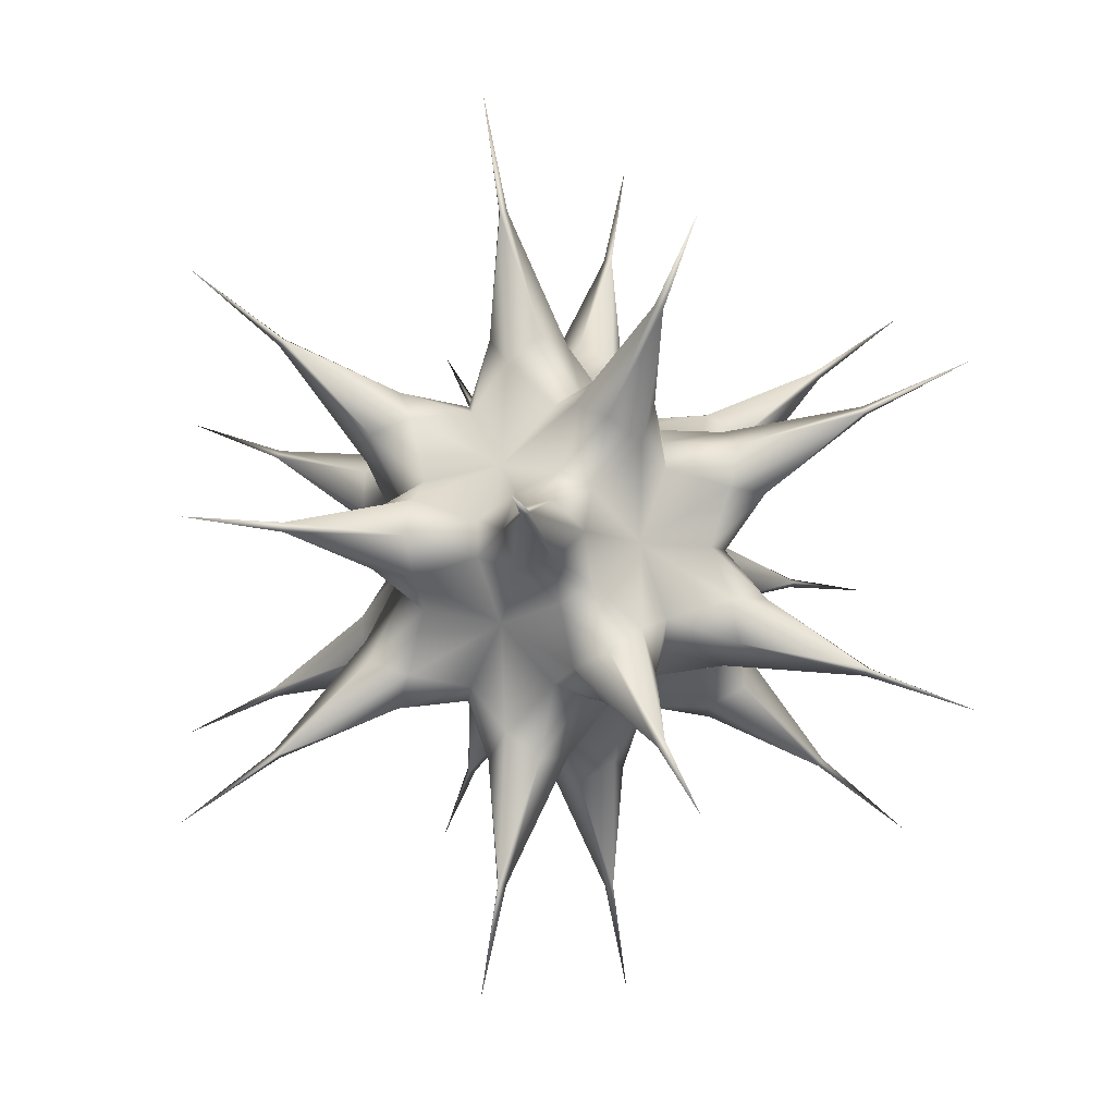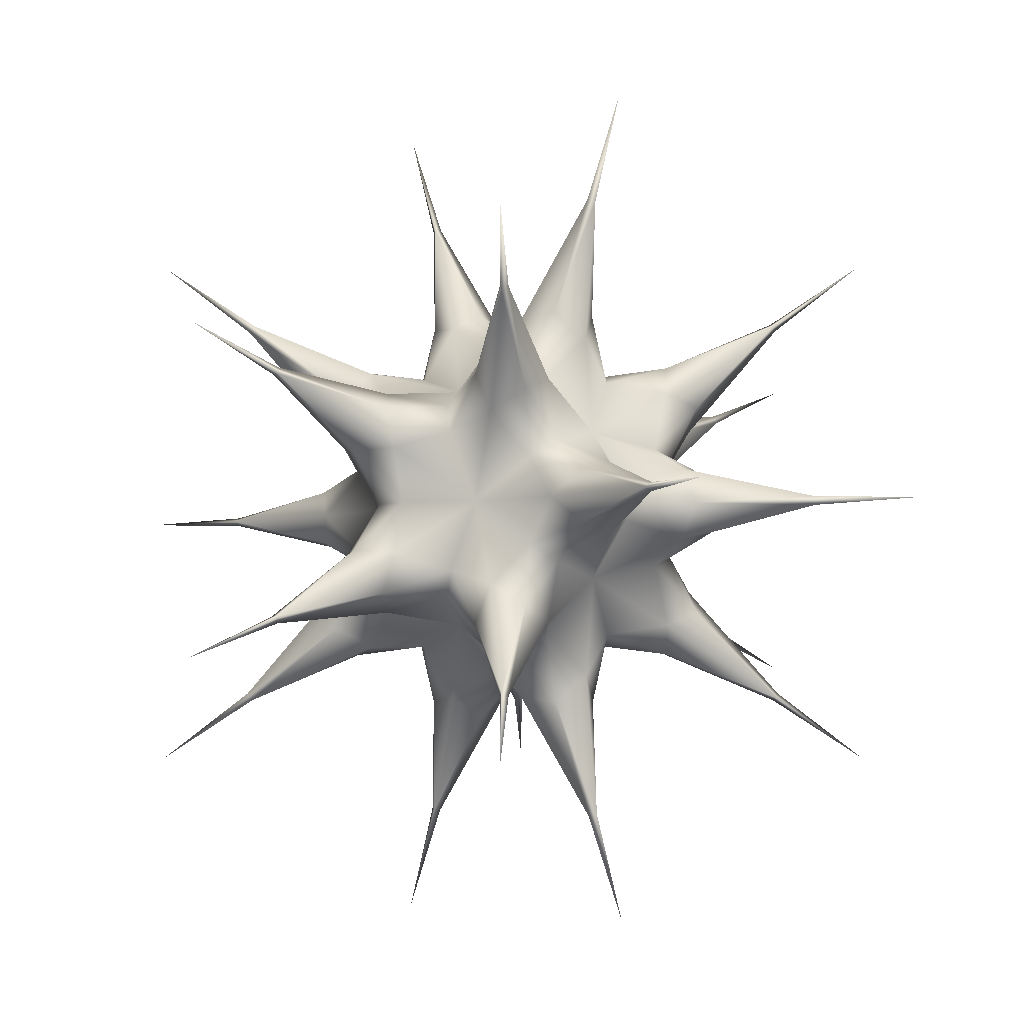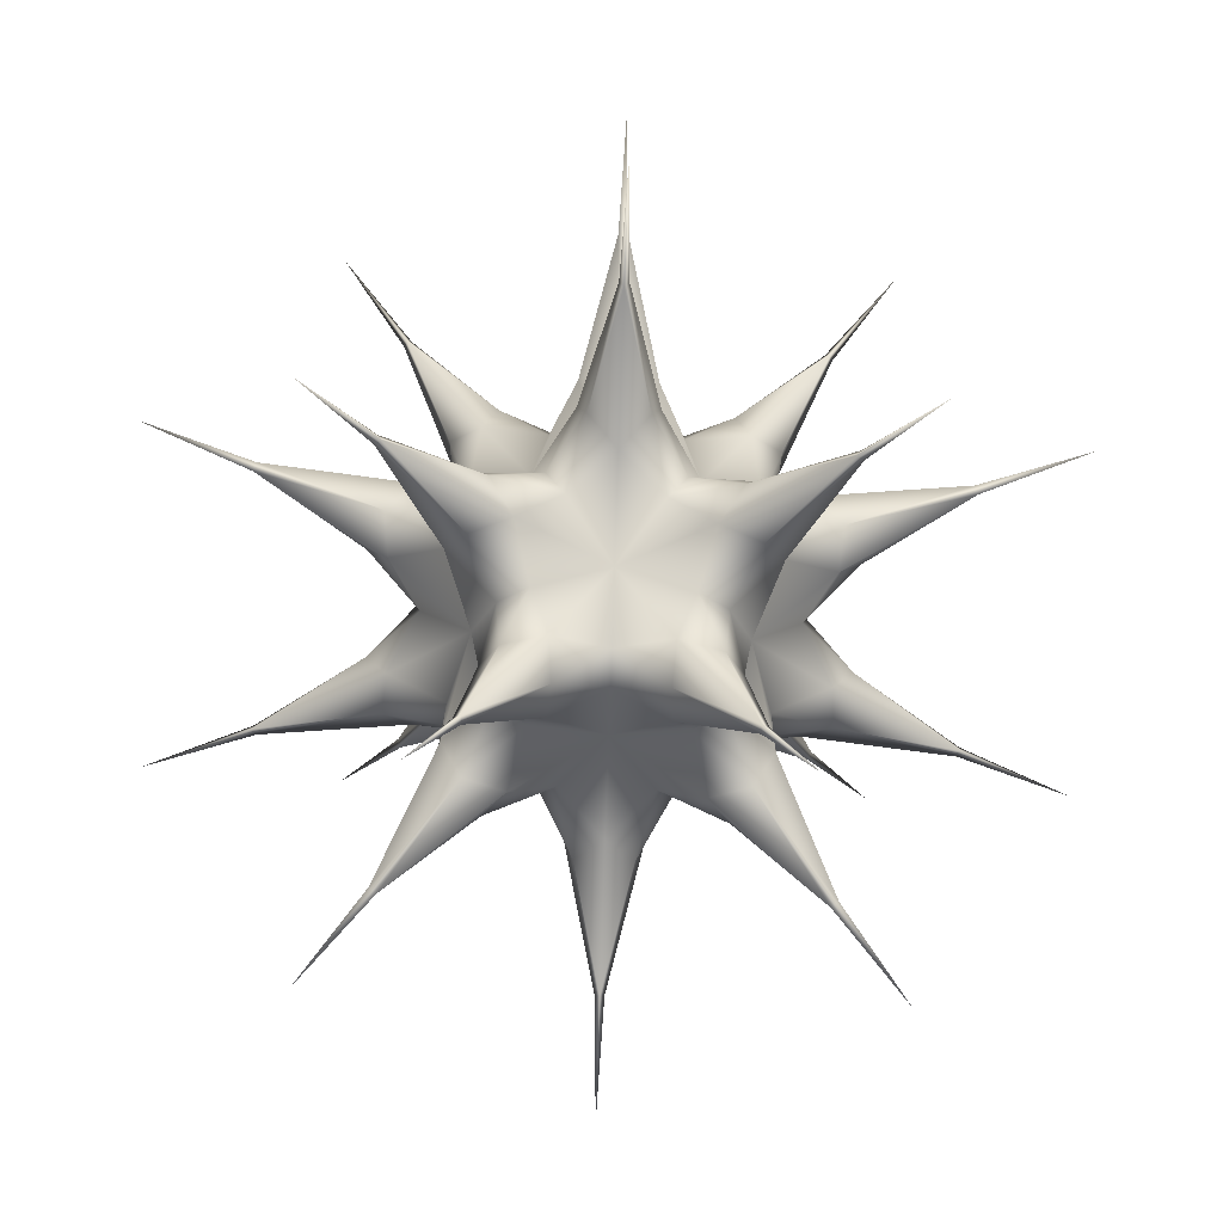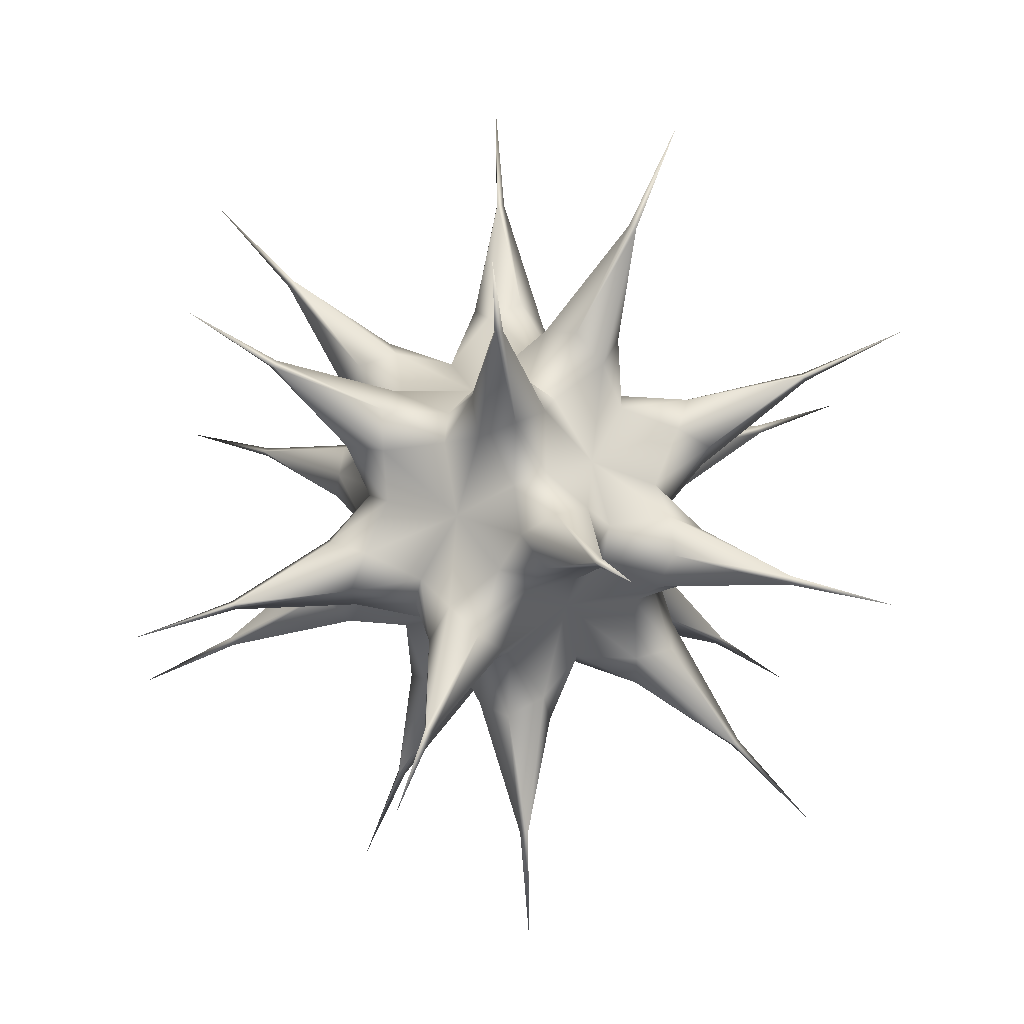
<metadata>
{"format":"obj","ext":"obj","renderer":"f3d","projection":"perspective","resolution":1024,"background":"white","views":[{"elev":-6.6,"azim":25.7,"up":"+Y"},{"elev":-4.4,"azim":-43.3,"up":"+Y"},{"elev":-73.7,"azim":178.1,"up":"+Z"},{"elev":-65.9,"azim":-42.2,"up":"+Y"}]}
</metadata>
<code>
g default
v 0.8477 -0 -0.5239
v 0.8477 -0 0.5239
v -0.8477 -0 0.5239
v -0.8477 0 -0.5239
v 0 -0.5239 0.8477
v -0 0.5239 0.8477
v 0 0.5239 -0.8477
v -0 -0.5239 -0.8477
v -0.5239 -0.8477 0
v 0.5239 -0.8477 -0
v 0.5239 0.8477 0
v -0.5239 0.8477 -0
v 2.935 -1.121 0
v 2.935 1.121 0
v 1.121 0 -2.935
v 1.814 1.814 -1.814
v 1.814 -1.814 -1.814
v 1.121 0 2.935
v 1.814 -1.814 1.814
v 1.814 1.814 1.814
v -2.935 -1.121 0
v -2.935 1.121 0
v -1.121 0 2.935
v -1.814 -1.814 1.814
v -1.814 1.814 1.814
v -1.121 0 -2.935
v -1.814 1.814 -1.814
v -1.814 -1.814 -1.814
v 0 -2.935 1.121
v 0 2.935 1.121
v 0 2.935 -1.121
v 0 -2.935 -1.121
v -0.2528 -1.374 -0.3684
v -0.03067 -2.218 -0.8282
v 0.2528 -1.374 -0.3684
v 0.03067 -2.218 -0.8282
v -0 -1.217 -0.7775
v 0 -2.199 -0.8778
v 0.2528 1.374 -0.3684
v 0.03067 2.218 -0.8282
v -0.2528 1.374 -0.3684
v -0.03067 2.218 -0.8282
v 0 1.217 -0.7775
v -0 2.199 -0.8778
v -0.2528 1.374 0.3684
v -0.03067 2.218 0.8282
v 0.2528 1.374 0.3684
v 0.03067 2.218 0.8282
v -0 1.217 0.7775
v 0 2.199 0.8778
v 0.2528 -1.374 0.3684
v 0.03067 -2.218 0.8282
v -0.2528 -1.374 0.3684
v -0.03067 -2.218 0.8282
v 0 -1.217 0.7775
v -0 -2.199 0.8778
v -0.8489 -1.005 -0.5961
v -1.371 -1.39 -1.34
v -0.5961 -0.8489 -1.005
v -1.34 -1.371 -1.39
v -1.005 -0.5961 -0.8489
v -1.39 -1.34 -1.371
v -0.5961 0.8489 -1.005
v -1.34 1.371 -1.39
v -0.8489 1.005 -0.5961
v -1.371 1.39 -1.34
v -1.005 0.5961 -0.8489
v -1.39 1.34 -1.371
v -0.7775 0 -1.217
v -0.8778 0 -2.199
v -0.3684 -0.2528 -1.374
v -0.8282 -0.03067 -2.218
v -0.3684 0.2528 -1.374
v -0.8282 0.03067 -2.218
v -1.005 0.5961 0.8489
v -1.39 1.34 1.371
v -0.8489 1.005 0.5961
v -1.371 1.39 1.34
v -0.5961 0.8489 1.005
v -1.34 1.371 1.39
v -0.5961 -0.8489 1.005
v -1.34 -1.371 1.39
v -0.8489 -1.005 0.5961
v -1.371 -1.39 1.34
v -1.005 -0.5961 0.8489
v -1.39 -1.34 1.371
v -0.7775 -0 1.217
v -0.8778 0 2.199
v -0.3684 0.2528 1.374
v -0.8282 0.03067 2.218
v -0.3684 -0.2528 1.374
v -0.8282 -0.03067 2.218
v -1.374 0.3684 -0.2528
v -2.218 0.8282 -0.03067
v -1.217 0.7775 -0
v -2.199 0.8778 0
v -1.374 0.3684 0.2528
v -2.218 0.8282 0.03067
v -1.374 -0.3684 0.2528
v -2.218 -0.8282 0.03067
v -1.217 -0.7775 0
v -2.199 -0.8778 -0
v -1.374 -0.3684 -0.2528
v -2.218 -0.8282 -0.03067
v 0.5961 0.8489 1.005
v 1.34 1.371 1.39
v 0.8489 1.005 0.5961
v 1.371 1.39 1.34
v 1.005 0.5961 0.8489
v 1.39 1.34 1.371
v 0.5961 -0.8489 1.005
v 1.34 -1.371 1.39
v 1.005 -0.5961 0.8489
v 1.39 -1.34 1.371
v 0.8489 -1.005 0.5961
v 1.371 -1.39 1.34
v 0.3684 0.2528 1.374
v 0.8282 0.03067 2.218
v 0.7775 0 1.217
v 0.8778 0 2.199
v 0.3684 -0.2528 1.374
v 0.8282 -0.03067 2.218
v 0.5961 -0.8489 -1.005
v 1.34 -1.371 -1.39
v 0.8489 -1.005 -0.5961
v 1.371 -1.39 -1.34
v 1.005 -0.5961 -0.8489
v 1.39 -1.34 -1.371
v 0.8489 1.005 -0.5961
v 1.371 1.39 -1.34
v 0.5961 0.8489 -1.005
v 1.34 1.371 -1.39
v 1.005 0.5961 -0.8489
v 1.39 1.34 -1.371
v 0.3684 0.2528 -1.374
v 0.8282 0.03067 -2.218
v 0.3684 -0.2528 -1.374
v 0.8282 -0.03067 -2.218
v 0.7775 0 -1.217
v 0.8778 0 -2.199
v 1.374 0.3684 0.2528
v 2.218 0.8282 0.03067
v 1.217 0.7775 0
v 2.199 0.8778 0
v 1.374 0.3684 -0.2528
v 2.218 0.8282 -0.03067
v 1.374 -0.3684 -0.2528
v 2.218 -0.8282 -0.03067
v 1.217 -0.7775 -0
v 2.199 -0.8778 0
v 1.374 -0.3684 0.2528
v 2.218 -0.8282 0.03067
v 0.1222 1.18 0
v -0.1222 1.18 -0
v -0.1222 -1.18 0
v 0.1222 -1.18 -0
v -0.3036 -0.9169 -0.6888
v -0.4257 -0.9924 -0.4912
v -0.4257 0.9924 -0.4912
v -0.3036 0.9169 -0.6888
v -0.6889 0.3036 -0.9169
v -0.4912 0.4257 -0.9924
v -0.4912 -0.4257 -0.9924
v -0.6888 -0.3036 -0.9169
v -0.3036 0.9169 0.6888
v -0.4257 0.9924 0.4912
v -0.4257 -0.9924 0.4912
v -0.3036 -0.9169 0.6888
v -0.6889 -0.3036 0.9169
v -0.4912 -0.4257 0.9924
v -0.4912 0.4257 0.9924
v -0.6888 0.3036 0.9169
v -0.9169 0.6889 -0.3036
v -0.9924 0.4912 -0.4257
v -0.9924 0.4912 0.4257
v -0.9169 0.6888 0.3036
v -1.18 0 0.1222
v -1.18 0 -0.1222
v -0.9169 -0.6889 0.3036
v -0.9924 -0.4912 0.4257
v -0.9924 -0.4912 -0.4257
v -0.9169 -0.6888 -0.3036
v 0.4257 0.9924 0.4912
v 0.3036 0.9169 0.6888
v 0.3036 -0.9169 0.6888
v 0.4257 -0.9924 0.4912
v -0 0.1222 1.18
v -0 -0.1222 1.18
v 0.6889 0.3036 0.9169
v 0.4912 0.4257 0.9924
v 0.4912 -0.4257 0.9924
v 0.6888 -0.3036 0.9169
v 0.4257 -0.9924 -0.4912
v 0.3036 -0.9169 -0.6888
v 0.3036 0.9169 -0.6888
v 0.4257 0.9924 -0.4912
v 0.4912 0.4257 -0.9924
v 0.6888 0.3036 -0.9169
v -0 -0.1222 -1.18
v -0 0.1222 -1.18
v 0.6888 -0.3036 -0.9169
v 0.4912 -0.4257 -0.9924
v 0.9169 0.6889 0.3036
v 0.9924 0.4912 0.4257
v 0.9924 0.4912 -0.4257
v 0.9169 0.6888 -0.3036
v 1.18 0 -0.1222
v 1.18 0 0.1222
v 0.9169 -0.6889 -0.3036
v 0.9924 -0.4912 -0.4257
v 0.9924 -0.4912 0.4257
v 0.9169 -0.6888 0.3036
v -0.189 -1.402 -0.6525
v 0 -1.519 -0.3467
v 0.189 -1.402 -0.6525
v 0.189 1.402 -0.6525
v -0 1.519 -0.3467
v -0.189 1.402 -0.6525
v -0.189 1.402 0.6525
v 0 1.519 0.3467
v 0.189 1.402 0.6525
v 0.189 -1.402 0.6525
v -0 -1.519 0.3467
v -0.189 -1.402 0.6525
v -1.056 -0.8667 -0.7499
v -0.7499 -1.056 -0.8667
v -0.8667 -0.7499 -1.056
v -0.8667 0.7499 -1.056
v -0.7499 1.056 -0.8667
v -1.056 0.8667 -0.7499
v -0.6525 0.189 -1.402
v -0.6525 -0.189 -1.402
v -0.3467 0 -1.519
v -0.8667 0.7499 1.056
v -1.056 0.8667 0.7499
v -0.7499 1.056 0.8667
v -0.8667 -0.7499 1.056
v -0.7499 -1.056 0.8667
v -1.056 -0.8667 0.7499
v -0.6525 -0.189 1.402
v -0.6525 0.189 1.402
v -0.3467 -0 1.519
v -1.519 0.3467 -0
v -1.402 0.6525 -0.189
v -1.402 0.6525 0.189
v -1.519 -0.3467 0
v -1.402 -0.6525 0.189
v -1.402 -0.6525 -0.189
v 0.8667 0.7499 1.056
v 0.7499 1.056 0.8667
v 1.056 0.8667 0.7499
v 0.7499 -1.056 0.8667
v 0.8667 -0.7499 1.056
v 1.056 -0.8667 0.7499
v 0.3467 0 1.519
v 0.6525 0.189 1.402
v 0.6525 -0.189 1.402
v 0.8667 -0.7499 -1.056
v 0.7499 -1.056 -0.8667
v 1.056 -0.8667 -0.7499
v 1.056 0.8667 -0.7499
v 0.7499 1.056 -0.8667
v 0.8667 0.7499 -1.056
v 0.6525 0.189 -1.402
v 0.3467 -0 -1.519
v 0.6525 -0.189 -1.402
v 1.519 0.3467 0
v 1.402 0.6525 0.189
v 1.402 0.6525 -0.189
v 1.519 -0.3467 -0
v 1.402 -0.6525 -0.189
v 1.402 -0.6525 0.189
g pSolid1
f 13 152 150
f 13 150 148
f 13 148 152
f 14 146 144
f 14 144 142
f 14 142 146
f 15 140 138
f 15 138 136
f 15 136 140
f 16 134 132
f 16 132 130
f 16 130 134
f 17 128 126
f 17 126 124
f 17 124 128
f 18 122 120
f 18 120 118
f 18 118 122
f 19 116 114
f 19 114 112
f 19 112 116
f 20 110 108
f 20 108 106
f 20 106 110
f 21 104 102
f 21 102 100
f 21 100 104
f 22 98 96
f 22 96 94
f 22 94 98
f 23 92 90
f 23 90 88
f 23 88 92
f 24 86 84
f 24 84 82
f 24 82 86
f 25 80 78
f 25 78 76
f 25 76 80
f 26 74 72
f 26 72 70
f 26 70 74
f 27 68 66
f 27 66 64
f 27 64 68
f 28 62 60
f 28 60 58
f 28 58 62
f 29 56 54
f 29 54 52
f 29 52 56
f 30 50 48
f 30 48 46
f 30 46 50
f 31 44 42
f 31 42 40
f 31 40 44
f 32 38 36
f 32 36 34
f 32 34 38
f 37 157 8
f 158 33 9
f 158 213 33
f 157 213 158
f 37 213 157
f 38 213 37
f 213 34 33
f 38 34 213
f 33 155 9
f 156 35 10
f 156 214 35
f 155 214 156
f 33 214 155
f 34 214 33
f 214 36 35
f 34 36 214
f 35 193 10
f 194 37 8
f 194 215 37
f 193 215 194
f 35 215 193
f 36 215 35
f 215 38 37
f 36 38 215
f 43 195 7
f 196 39 11
f 196 216 39
f 195 216 196
f 43 216 195
f 44 216 43
f 216 40 39
f 44 40 216
f 39 153 11
f 154 41 12
f 154 217 41
f 153 217 154
f 39 217 153
f 40 217 39
f 217 42 41
f 40 42 217
f 41 159 12
f 160 43 7
f 160 218 43
f 159 218 160
f 41 218 159
f 42 218 41
f 218 44 43
f 42 44 218
f 49 165 6
f 166 45 12
f 166 219 45
f 165 219 166
f 49 219 165
f 50 219 49
f 219 46 45
f 50 46 219
f 45 154 12
f 153 47 11
f 153 220 47
f 154 220 153
f 45 220 154
f 46 220 45
f 220 48 47
f 46 48 220
f 47 183 11
f 184 49 6
f 184 221 49
f 183 221 184
f 47 221 183
f 48 221 47
f 221 50 49
f 48 50 221
f 55 185 5
f 186 51 10
f 186 222 51
f 185 222 186
f 55 222 185
f 56 222 55
f 222 52 51
f 56 52 222
f 51 156 10
f 155 53 9
f 155 223 53
f 156 223 155
f 51 223 156
f 52 223 51
f 223 54 53
f 52 54 223
f 53 167 9
f 168 55 5
f 168 224 55
f 167 224 168
f 53 224 167
f 54 224 53
f 224 56 55
f 54 56 224
f 61 181 4
f 182 57 9
f 182 225 57
f 181 225 182
f 61 225 181
f 62 225 61
f 225 58 57
f 62 58 225
f 57 158 9
f 157 59 8
f 157 226 59
f 158 226 157
f 57 226 158
f 58 226 57
f 226 60 59
f 58 60 226
f 59 163 8
f 164 61 4
f 164 227 61
f 163 227 164
f 59 227 163
f 60 227 59
f 227 62 61
f 60 62 227
f 67 161 4
f 162 63 7
f 162 228 63
f 161 228 162
f 67 228 161
f 68 228 67
f 228 64 63
f 68 64 228
f 63 160 7
f 159 65 12
f 159 229 65
f 160 229 159
f 63 229 160
f 64 229 63
f 229 66 65
f 64 66 229
f 65 173 12
f 174 67 4
f 174 230 67
f 173 230 174
f 65 230 173
f 66 230 65
f 230 68 67
f 66 68 230
f 73 162 7
f 161 69 4
f 161 231 69
f 162 231 161
f 73 231 162
f 74 231 73
f 231 70 69
f 74 70 231
f 69 164 4
f 163 71 8
f 163 232 71
f 164 232 163
f 69 232 164
f 70 232 69
f 232 72 71
f 70 72 232
f 71 199 8
f 200 73 7
f 200 233 73
f 199 233 200
f 71 233 199
f 72 233 71
f 233 74 73
f 72 74 233
f 79 171 6
f 172 75 3
f 172 234 75
f 171 234 172
f 79 234 171
f 80 234 79
f 234 76 75
f 80 76 234
f 75 175 3
f 176 77 12
f 176 235 77
f 175 235 176
f 75 235 175
f 76 235 75
f 235 78 77
f 76 78 235
f 77 166 12
f 165 79 6
f 165 236 79
f 166 236 165
f 77 236 166
f 78 236 77
f 236 80 79
f 78 80 236
f 85 169 3
f 170 81 5
f 170 237 81
f 169 237 170
f 85 237 169
f 86 237 85
f 237 82 81
f 86 82 237
f 81 168 5
f 167 83 9
f 167 238 83
f 168 238 167
f 81 238 168
f 82 238 81
f 238 84 83
f 82 84 238
f 83 179 9
f 180 85 3
f 180 239 85
f 179 239 180
f 83 239 179
f 84 239 83
f 239 86 85
f 84 86 239
f 91 170 5
f 169 87 3
f 169 240 87
f 170 240 169
f 91 240 170
f 92 240 91
f 240 88 87
f 92 88 240
f 87 172 3
f 171 89 6
f 171 241 89
f 172 241 171
f 87 241 172
f 88 241 87
f 241 90 89
f 88 90 241
f 89 187 6
f 188 91 5
f 188 242 91
f 187 242 188
f 89 242 187
f 90 242 89
f 242 92 91
f 90 92 242
f 97 177 3
f 178 93 4
f 178 243 93
f 177 243 178
f 97 243 177
f 98 243 97
f 243 94 93
f 98 94 243
f 93 174 4
f 173 95 12
f 173 244 95
f 174 244 173
f 93 244 174
f 94 244 93
f 244 96 95
f 94 96 244
f 95 176 12
f 175 97 3
f 175 245 97
f 176 245 175
f 95 245 176
f 96 245 95
f 245 98 97
f 96 98 245
f 103 178 4
f 177 99 3
f 177 246 99
f 178 246 177
f 103 246 178
f 104 246 103
f 246 100 99
f 104 100 246
f 99 180 3
f 179 101 9
f 179 247 101
f 180 247 179
f 99 247 180
f 100 247 99
f 247 102 101
f 100 102 247
f 101 182 9
f 181 103 4
f 181 248 103
f 182 248 181
f 101 248 182
f 102 248 101
f 248 104 103
f 102 104 248
f 109 189 2
f 190 105 6
f 190 249 105
f 189 249 190
f 109 249 189
f 110 249 109
f 249 106 105
f 110 106 249
f 105 184 6
f 183 107 11
f 183 250 107
f 184 250 183
f 105 250 184
f 106 250 105
f 250 108 107
f 106 108 250
f 107 203 11
f 204 109 2
f 204 251 109
f 203 251 204
f 107 251 203
f 108 251 107
f 251 110 109
f 108 110 251
f 115 186 10
f 185 111 5
f 185 252 111
f 186 252 185
f 115 252 186
f 116 252 115
f 252 112 111
f 116 112 252
f 111 191 5
f 192 113 2
f 192 253 113
f 191 253 192
f 111 253 191
f 112 253 111
f 253 114 113
f 112 114 253
f 113 211 2
f 212 115 10
f 212 254 115
f 211 254 212
f 113 254 211
f 114 254 113
f 254 116 115
f 114 116 254
f 121 188 5
f 187 117 6
f 187 255 117
f 188 255 187
f 121 255 188
f 122 255 121
f 255 118 117
f 122 118 255
f 117 190 6
f 189 119 2
f 189 256 119
f 190 256 189
f 117 256 190
f 118 256 117
f 256 120 119
f 118 120 256
f 119 192 2
f 191 121 5
f 191 257 121
f 192 257 191
f 119 257 192
f 120 257 119
f 257 122 121
f 120 122 257
f 127 201 1
f 202 123 8
f 202 258 123
f 201 258 202
f 127 258 201
f 128 258 127
f 258 124 123
f 128 124 258
f 123 194 8
f 193 125 10
f 193 259 125
f 194 259 193
f 123 259 194
f 124 259 123
f 259 126 125
f 124 126 259
f 125 209 10
f 210 127 1
f 210 260 127
f 209 260 210
f 125 260 209
f 126 260 125
f 260 128 127
f 126 128 260
f 133 205 1
f 206 129 11
f 206 261 129
f 205 261 206
f 133 261 205
f 134 261 133
f 261 130 129
f 134 130 261
f 129 196 11
f 195 131 7
f 195 262 131
f 196 262 195
f 129 262 196
f 130 262 129
f 262 132 131
f 130 132 262
f 131 197 7
f 198 133 1
f 198 263 133
f 197 263 198
f 131 263 197
f 132 263 131
f 263 134 133
f 132 134 263
f 139 198 1
f 197 135 7
f 197 264 135
f 198 264 197
f 139 264 198
f 140 264 139
f 264 136 135
f 140 136 264
f 135 200 7
f 199 137 8
f 199 265 137
f 200 265 199
f 135 265 200
f 136 265 135
f 265 138 137
f 136 138 265
f 137 202 8
f 201 139 1
f 201 266 139
f 202 266 201
f 137 266 202
f 138 266 137
f 266 140 139
f 138 140 266
f 145 207 1
f 208 141 2
f 208 267 141
f 207 267 208
f 145 267 207
f 146 267 145
f 267 142 141
f 146 142 267
f 141 204 2
f 203 143 11
f 203 268 143
f 204 268 203
f 141 268 204
f 142 268 141
f 268 144 143
f 142 144 268
f 143 206 11
f 205 145 1
f 205 269 145
f 206 269 205
f 143 269 206
f 144 269 143
f 269 146 145
f 144 146 269
f 151 208 2
f 207 147 1
f 207 270 147
f 208 270 207
f 151 270 208
f 152 270 151
f 270 148 147
f 152 148 270
f 147 210 1
f 209 149 10
f 209 271 149
f 210 271 209
f 147 271 210
f 148 271 147
f 271 150 149
f 148 150 271
f 149 212 10
f 211 151 2
f 211 272 151
f 212 272 211
f 149 272 212
f 150 272 149
f 272 152 151
f 150 152 272

</code>
